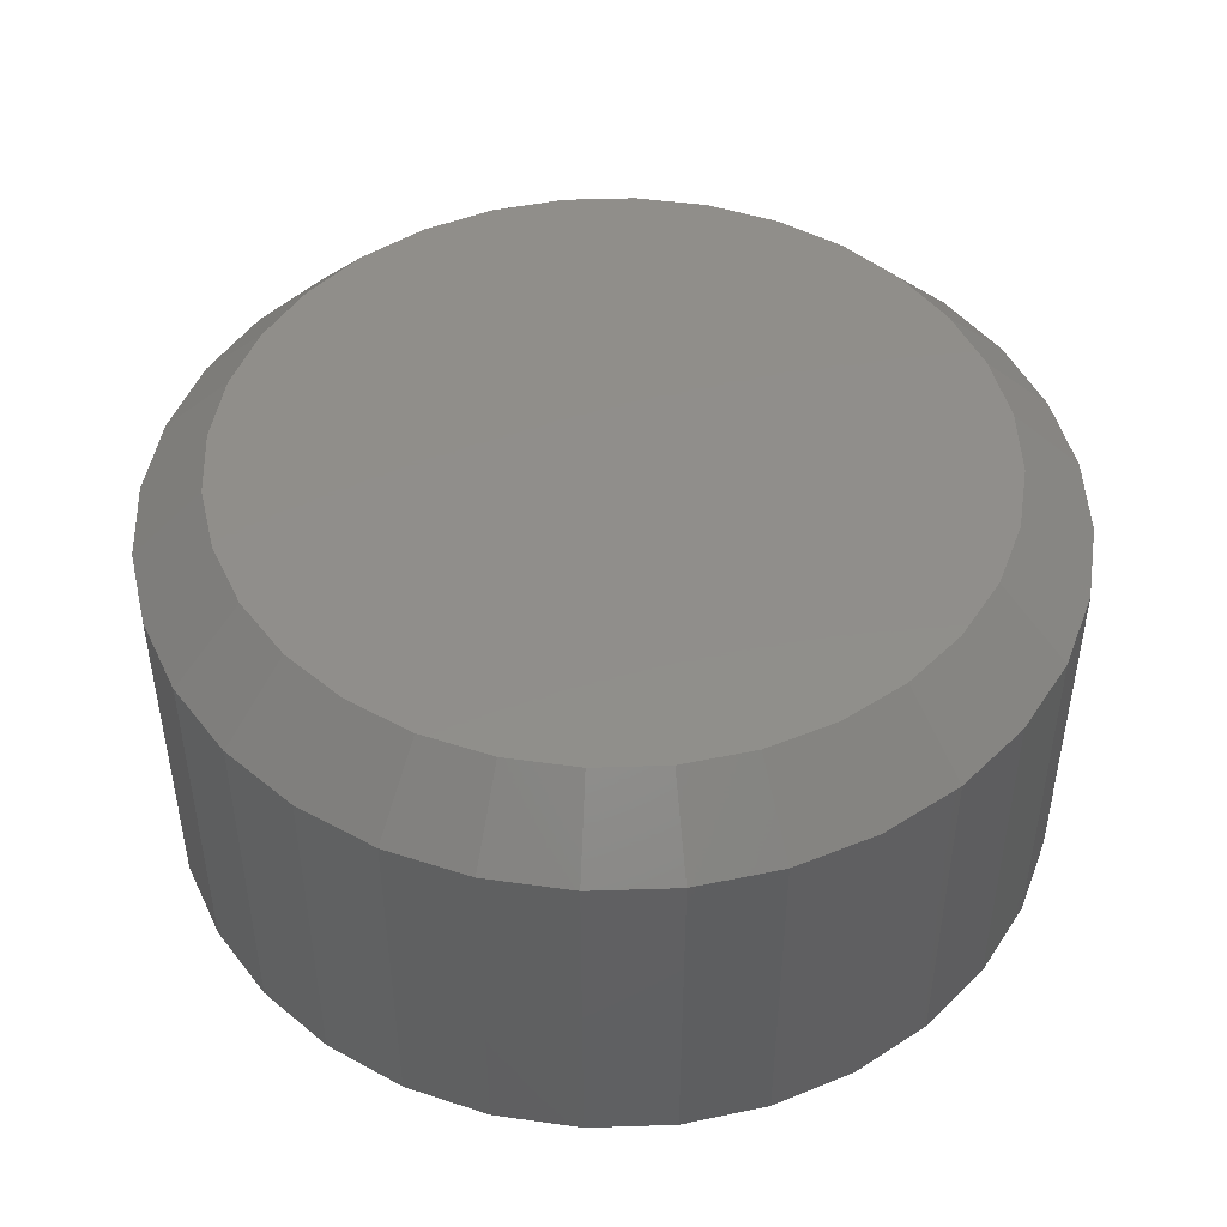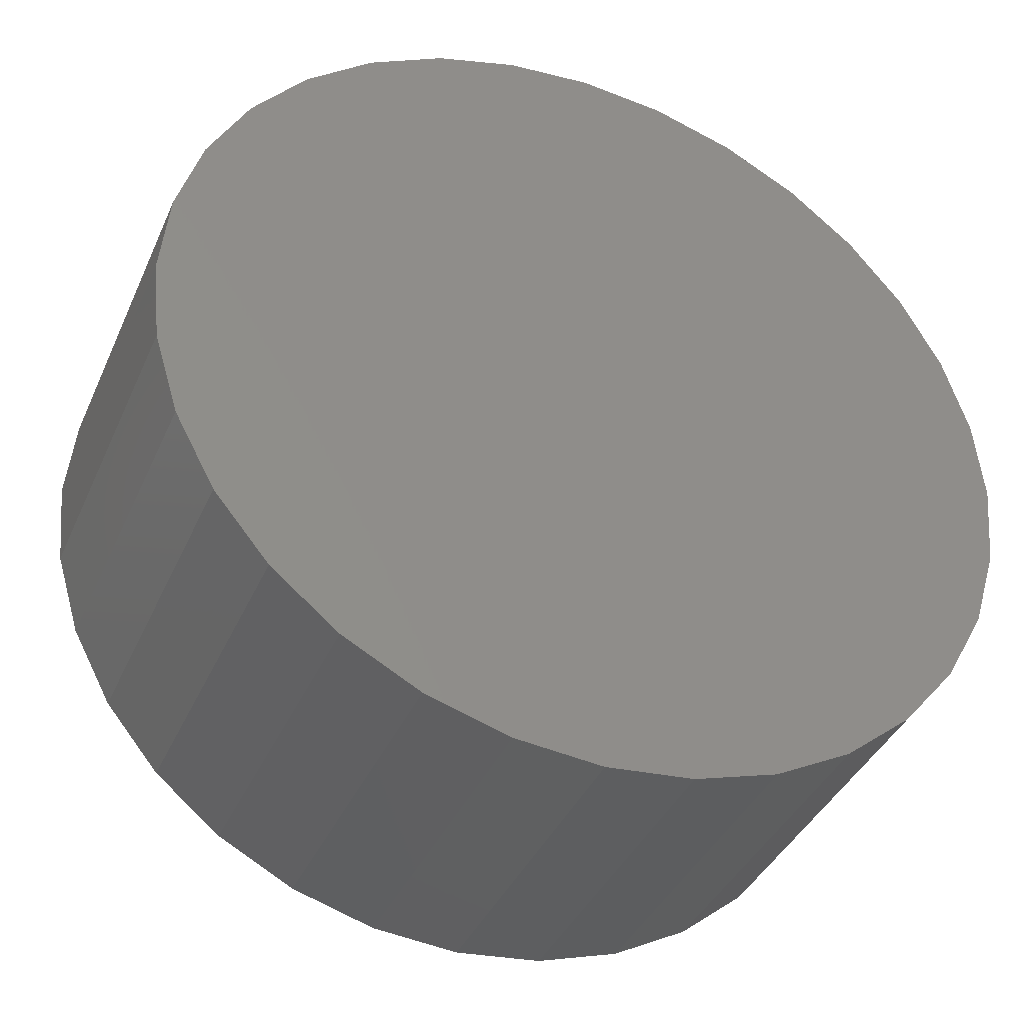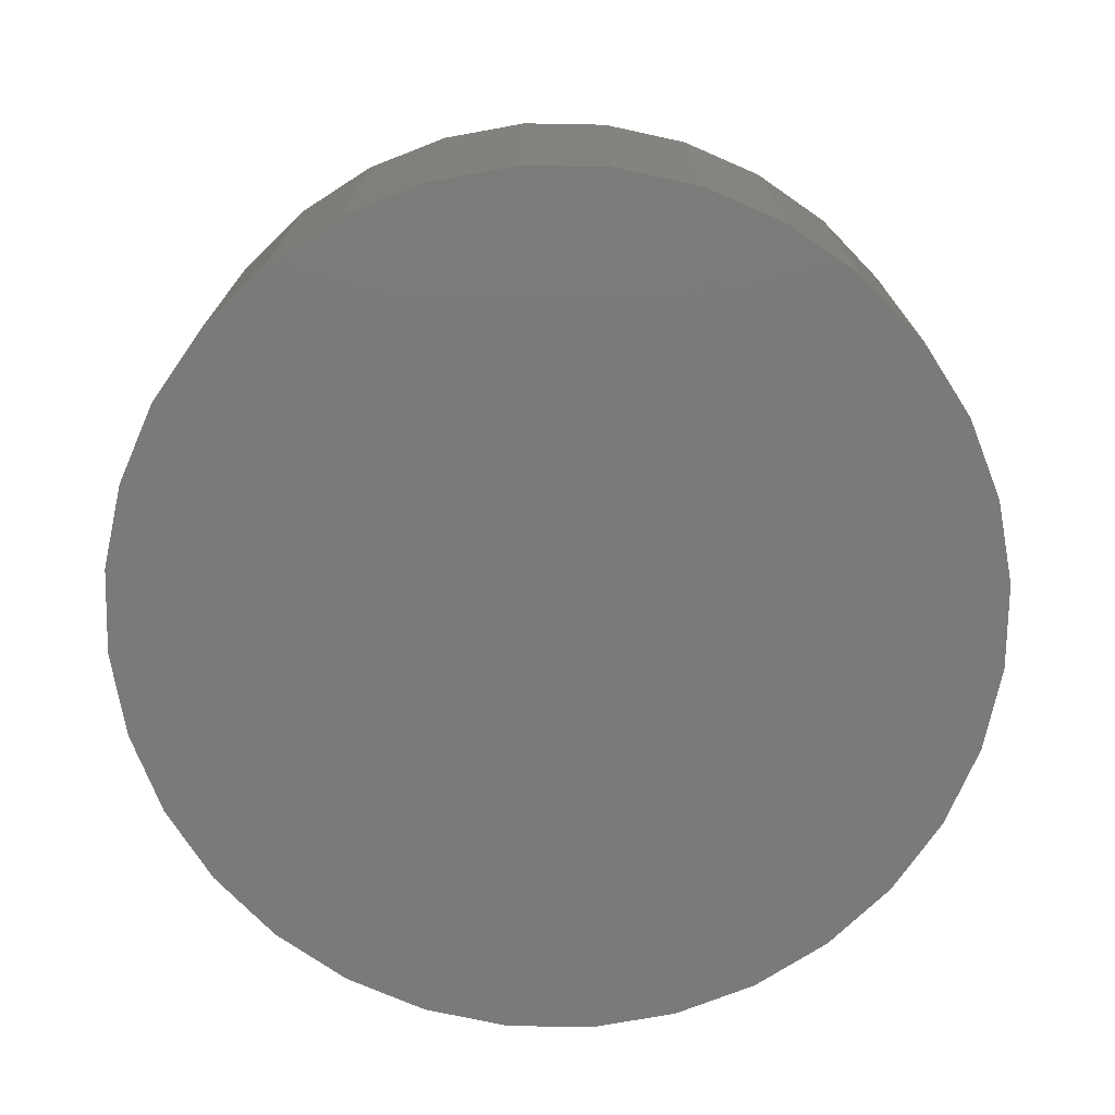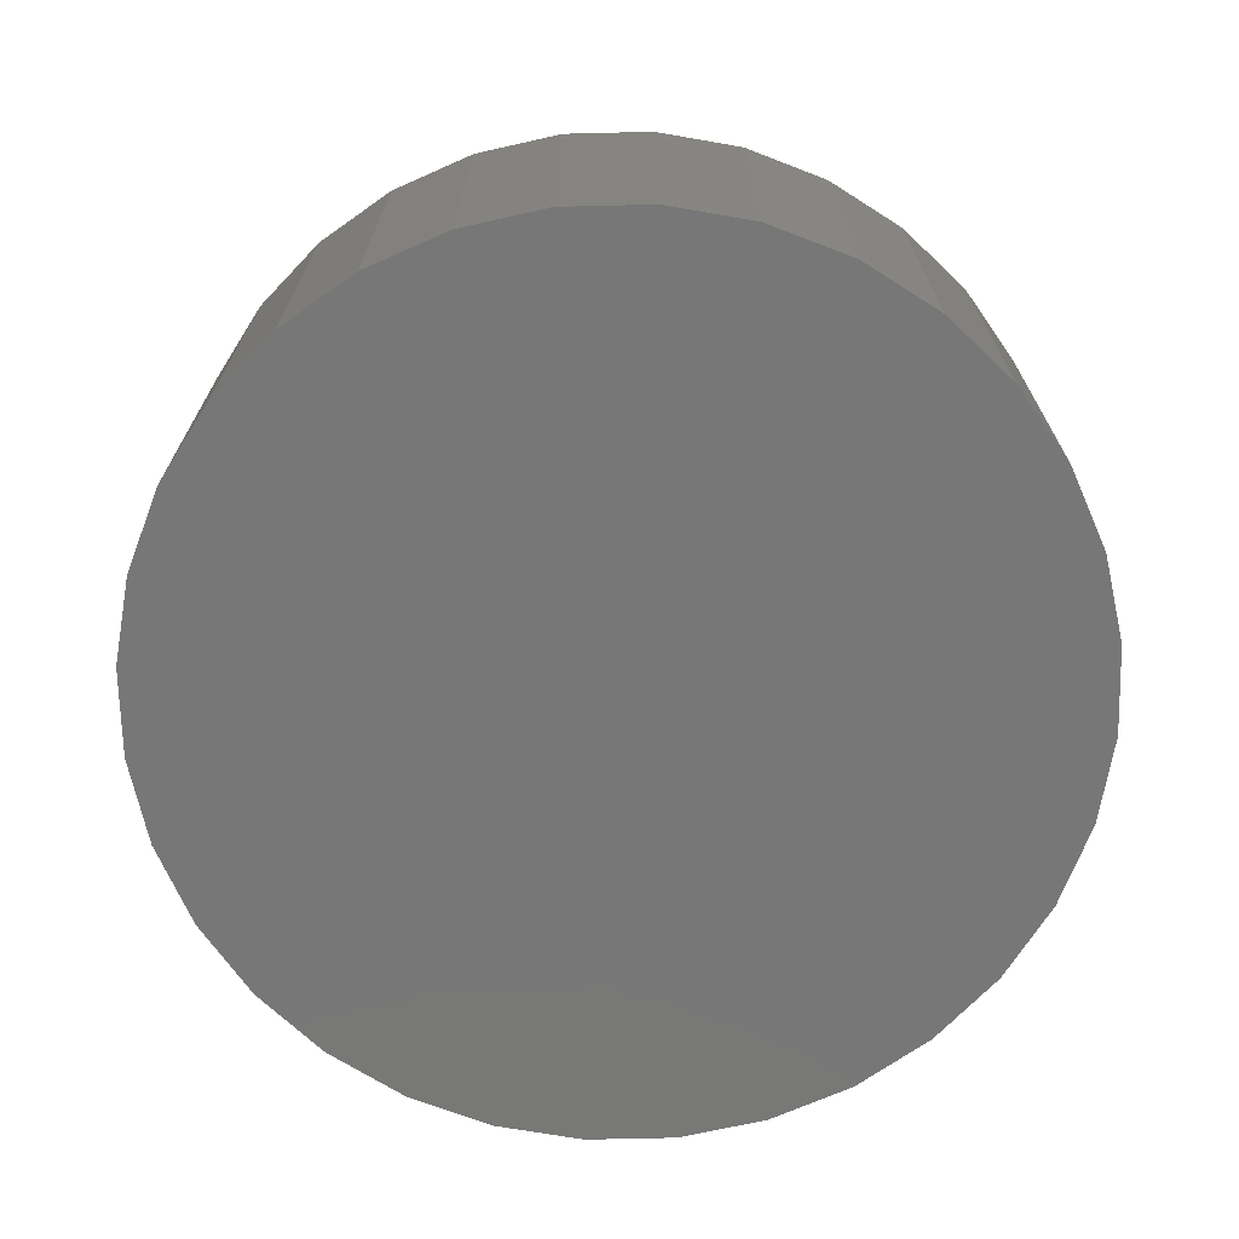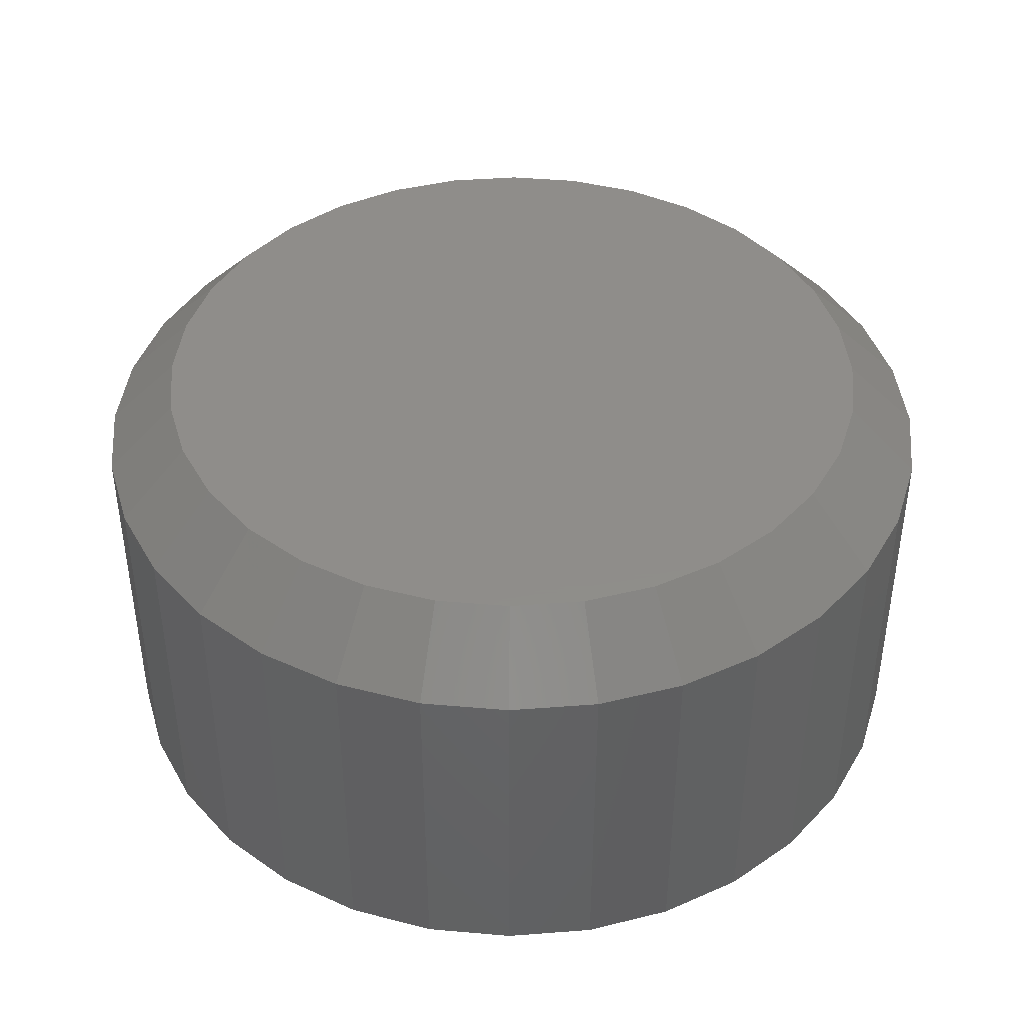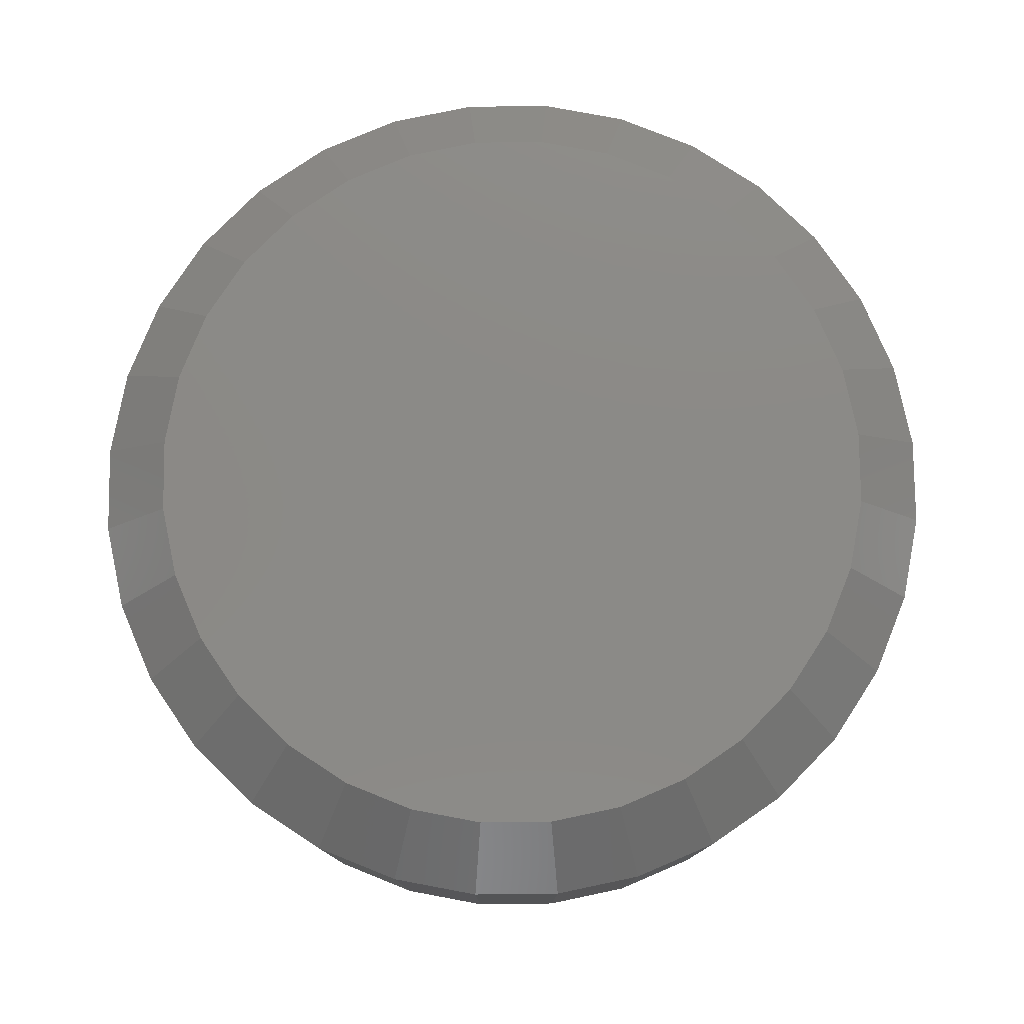
<metadata>
{"format":"stl","ext":"stl","renderer":"f3d","projection":"perspective","resolution":1024,"background":"white","views":[{"elev":46.9,"azim":116.0,"up":"+Y"},{"elev":-38.9,"azim":-22.2,"up":"+Z"},{"elev":-73.6,"azim":162.1,"up":"+Y"},{"elev":-70.1,"azim":-15.5,"up":"+Y"},{"elev":42.1,"azim":-10.9,"up":"+Y"},{"elev":78.3,"azim":-130.0,"up":"+Y"}]}
</metadata>
<code>
# stl→obj: 96 verts, 188 faces
v 0.5275 0.02344 0.0334
v 0.5351 0.02344 0.03573
v 0.5431 0.02344 0.03651
v 0.5511 0.02344 0.03573
v 0.5587 0.02344 0.0334
v 0.5204 0.02344 0.02963
v 0.5658 0.02344 0.02963
v 0.5142 0.02344 0.02454
v 0.572 0.02344 0.02454
v 0.5091 0.02344 0.01835
v 0.5771 0.02344 0.01835
v 0.5053 0.02344 0.01128
v 0.5809 0.02344 0.01128
v 0.503 0.02344 0.003615
v 0.5832 0.02344 0.003615
v 0.5809 0.02344 -0.02
v 0.5053 0.02344 -0.02
v 0.5832 0.02344 -0.01233
v 0.5091 0.02344 -0.02707
v 0.5771 0.02344 -0.02707
v 0.5142 0.02344 -0.03326
v 0.572 0.02344 -0.03326
v 0.5204 0.02344 -0.03834
v 0.5658 0.02344 -0.03834
v 0.5275 0.02344 -0.04212
v 0.5587 0.02344 -0.04212
v 0.5351 0.02344 -0.04444
v 0.5431 0.02344 -0.04523
v 0.5511 0.02344 -0.04444
v 0.503 0.02344 -0.01233
v 0.5022 0.02344 -0.004359
v 0.584 0.02344 -0.004359
v 0.5918 0.01562 -0.004359
v 0.5918 -0.02344 -0.004359
v 0.5908 0.01562 -0.01386
v 0.5908 -0.02344 -0.01386
v 0.5881 0.01562 -0.02299
v 0.5881 -0.02344 -0.02299
v 0.5836 0.01562 -0.03141
v 0.5836 -0.02344 -0.03141
v 0.5775 0.01562 -0.03878
v 0.5775 -0.02344 -0.03878
v 0.5701 0.01562 -0.04484
v 0.5701 -0.02344 -0.04484
v 0.5617 0.01562 -0.04934
v 0.5617 -0.02344 -0.04934
v 0.5526 0.01562 -0.05211
v 0.5526 -0.02344 -0.05211
v 0.5431 0.01562 -0.05304
v 0.5431 -0.02344 -0.05304
v 0.5336 0.01562 -0.05211
v 0.5336 -0.02344 -0.05211
v 0.5245 0.01562 -0.04934
v 0.5245 -0.02344 -0.04934
v 0.516 0.01562 -0.04484
v 0.516 -0.02344 -0.04484
v 0.5087 0.01562 -0.03878
v 0.5087 -0.02344 -0.03878
v 0.5026 0.01562 -0.03141
v 0.5026 -0.02344 -0.03141
v 0.4981 0.01562 -0.02299
v 0.4981 -0.02344 -0.02299
v 0.4953 0.01562 -0.01386
v 0.4953 -0.02344 -0.01386
v 0.4944 0.01562 -0.004359
v 0.4944 -0.02344 -0.004359
v 0.4953 0.01562 0.005139
v 0.4953 -0.02344 0.005139
v 0.4981 0.01562 0.01427
v 0.4981 -0.02344 0.01427
v 0.5026 0.01562 0.02269
v 0.5026 -0.02344 0.02269
v 0.5087 0.01562 0.03007
v 0.5087 -0.02344 0.03007
v 0.516 0.01562 0.03612
v 0.516 -0.02344 0.03612
v 0.5245 0.01562 0.04062
v 0.5245 -0.02344 0.04062
v 0.5336 0.01562 0.04339
v 0.5336 -0.02344 0.04339
v 0.5431 0.01562 0.04433
v 0.5431 -0.02344 0.04433
v 0.5526 0.01562 0.04339
v 0.5526 -0.02344 0.04339
v 0.5617 0.01562 0.04062
v 0.5617 -0.02344 0.04062
v 0.5701 0.01562 0.03612
v 0.5701 -0.02344 0.03612
v 0.5775 0.01562 0.03007
v 0.5775 -0.02344 0.03007
v 0.5836 0.01562 0.02269
v 0.5836 -0.02344 0.02269
v 0.5881 0.01562 0.01427
v 0.5881 -0.02344 0.01427
v 0.5908 0.01562 0.005139
v 0.5908 -0.02344 0.005139
f 1 2 3
f 1 3 4
f 5 1 4
f 6 1 5
f 7 6 5
f 8 6 7
f 9 8 7
f 10 8 9
f 11 10 9
f 12 10 11
f 13 12 11
f 14 12 13
f 15 14 13
f 16 17 18
f 19 17 16
f 20 19 16
f 21 19 20
f 22 21 20
f 23 21 22
f 24 23 22
f 25 23 24
f 26 25 24
f 27 25 26
f 28 27 26
f 29 28 26
f 17 30 18
f 18 30 31
f 18 31 32
f 32 31 14
f 32 14 15
f 33 34 35
f 35 34 36
f 35 36 37
f 37 36 38
f 37 38 39
f 39 38 40
f 39 40 41
f 41 40 42
f 41 42 43
f 43 42 44
f 43 44 45
f 45 44 46
f 45 46 47
f 47 46 48
f 47 48 49
f 49 48 50
f 49 50 51
f 51 50 52
f 51 52 53
f 53 52 54
f 53 54 55
f 55 54 56
f 55 56 57
f 57 56 58
f 57 58 59
f 59 58 60
f 59 60 61
f 61 60 62
f 61 62 63
f 63 62 64
f 63 64 65
f 65 64 66
f 65 66 67
f 67 66 68
f 67 68 69
f 69 68 70
f 69 70 71
f 71 70 72
f 71 72 73
f 73 72 74
f 73 74 75
f 75 74 76
f 75 76 77
f 77 76 78
f 77 78 79
f 79 78 80
f 79 80 81
f 81 80 82
f 81 82 83
f 83 82 84
f 83 84 85
f 85 84 86
f 85 86 87
f 87 86 88
f 87 88 89
f 89 88 90
f 89 90 91
f 91 90 92
f 91 92 93
f 93 92 94
f 93 94 95
f 95 94 96
f 95 96 33
f 33 96 34
f 32 95 33
f 32 15 95
f 65 14 31
f 65 67 14
f 13 93 95
f 13 95 15
f 11 89 91
f 91 93 11
f 11 93 13
f 5 85 87
f 5 87 7
f 87 9 7
f 4 81 83
f 83 85 4
f 4 85 5
f 1 77 79
f 1 79 2
f 79 3 2
f 6 73 75
f 75 77 6
f 6 77 1
f 12 69 71
f 12 71 10
f 71 8 10
f 67 69 14
f 14 69 12
f 89 11 9
f 9 87 89
f 81 4 3
f 3 79 81
f 73 6 8
f 8 71 73
f 31 63 65
f 31 30 63
f 33 18 32
f 33 35 18
f 17 61 63
f 17 63 30
f 19 57 59
f 59 61 19
f 19 61 17
f 25 53 55
f 25 55 23
f 55 21 23
f 27 49 51
f 51 53 27
f 27 53 25
f 26 45 47
f 26 47 29
f 47 28 29
f 24 41 43
f 43 45 24
f 24 45 26
f 16 37 39
f 16 39 20
f 39 22 20
f 35 37 18
f 18 37 16
f 57 19 21
f 21 55 57
f 49 27 28
f 28 47 49
f 41 24 22
f 22 39 41
f 82 80 78
f 84 82 78
f 84 78 86
f 86 78 76
f 86 76 88
f 88 76 74
f 88 74 90
f 90 74 72
f 90 72 92
f 92 72 70
f 92 70 94
f 94 70 68
f 94 68 96
f 36 62 38
f 38 62 60
f 38 60 40
f 40 60 58
f 40 58 42
f 42 58 56
f 42 56 44
f 44 56 54
f 44 54 46
f 46 54 52
f 46 52 50
f 46 50 48
f 96 68 34
f 34 68 66
f 34 66 36
f 36 66 64
f 36 64 62

</code>
